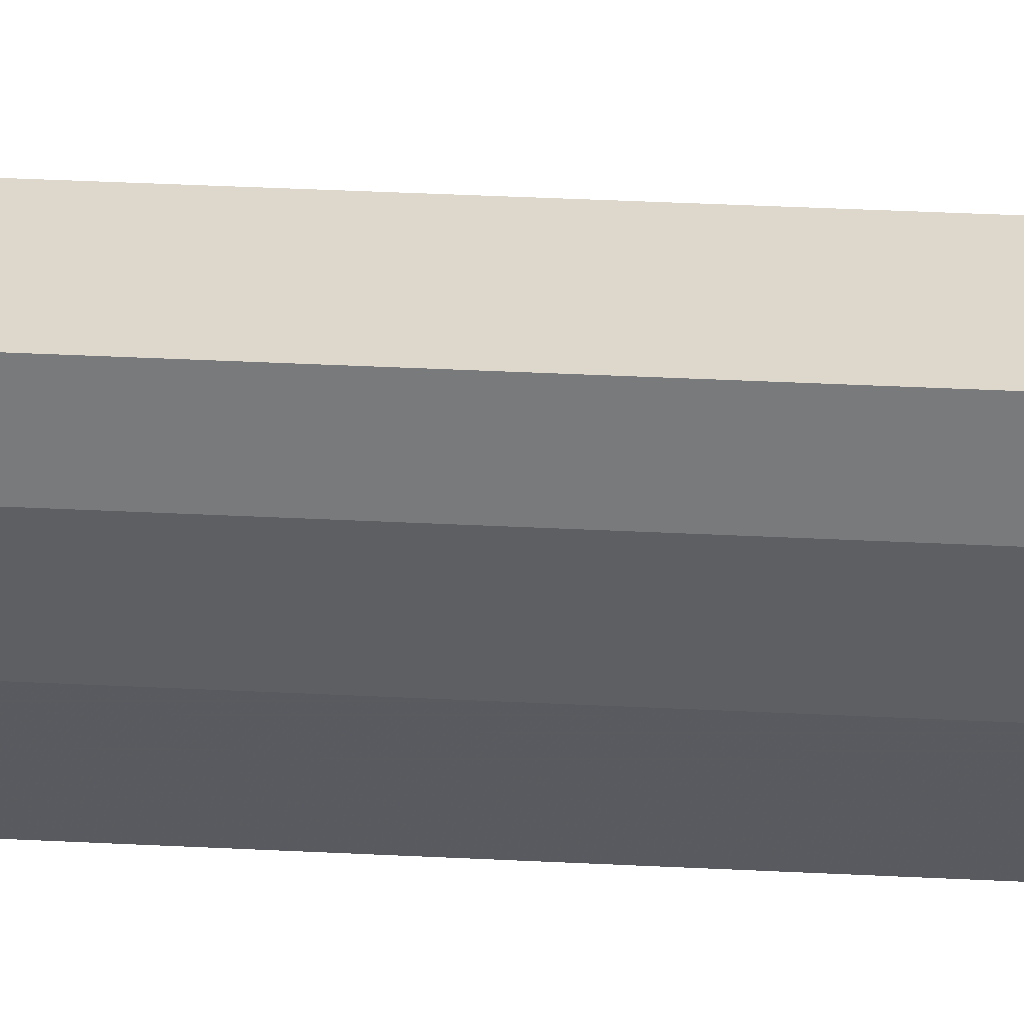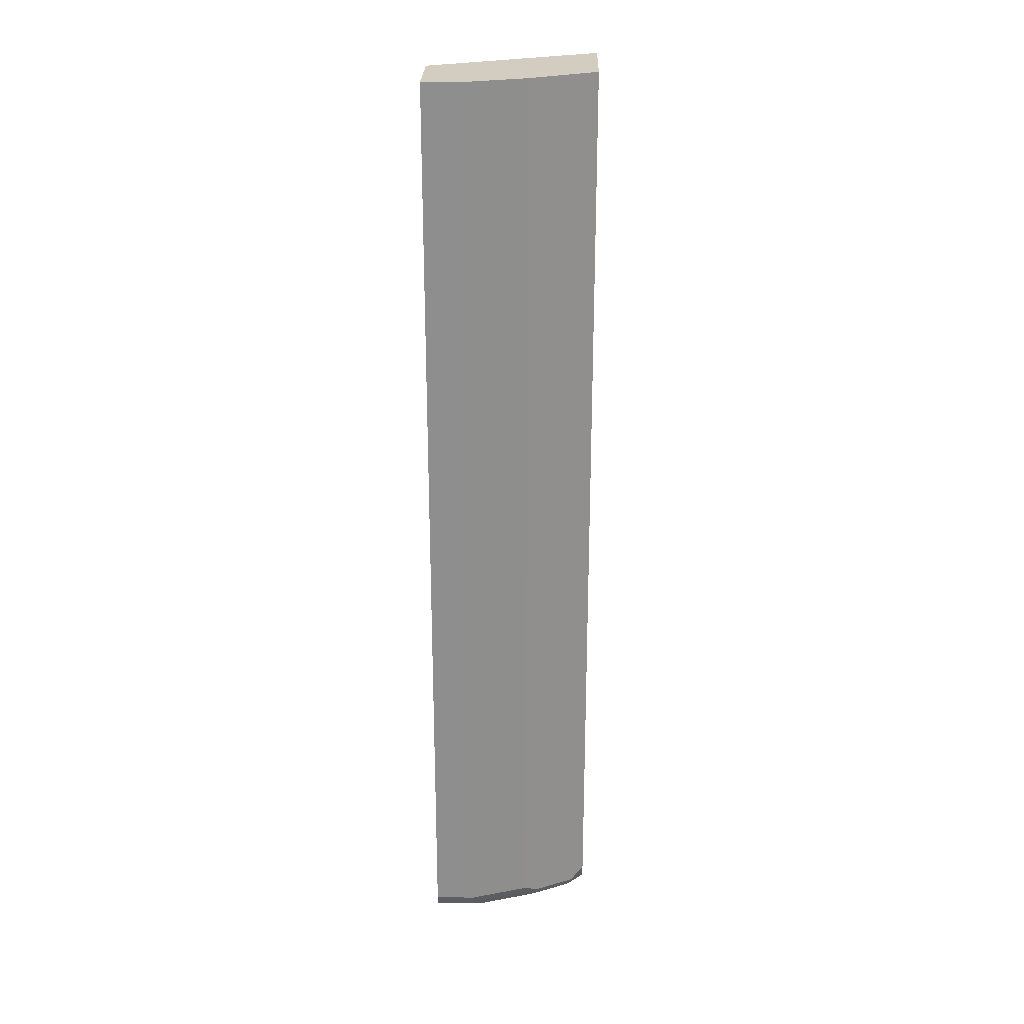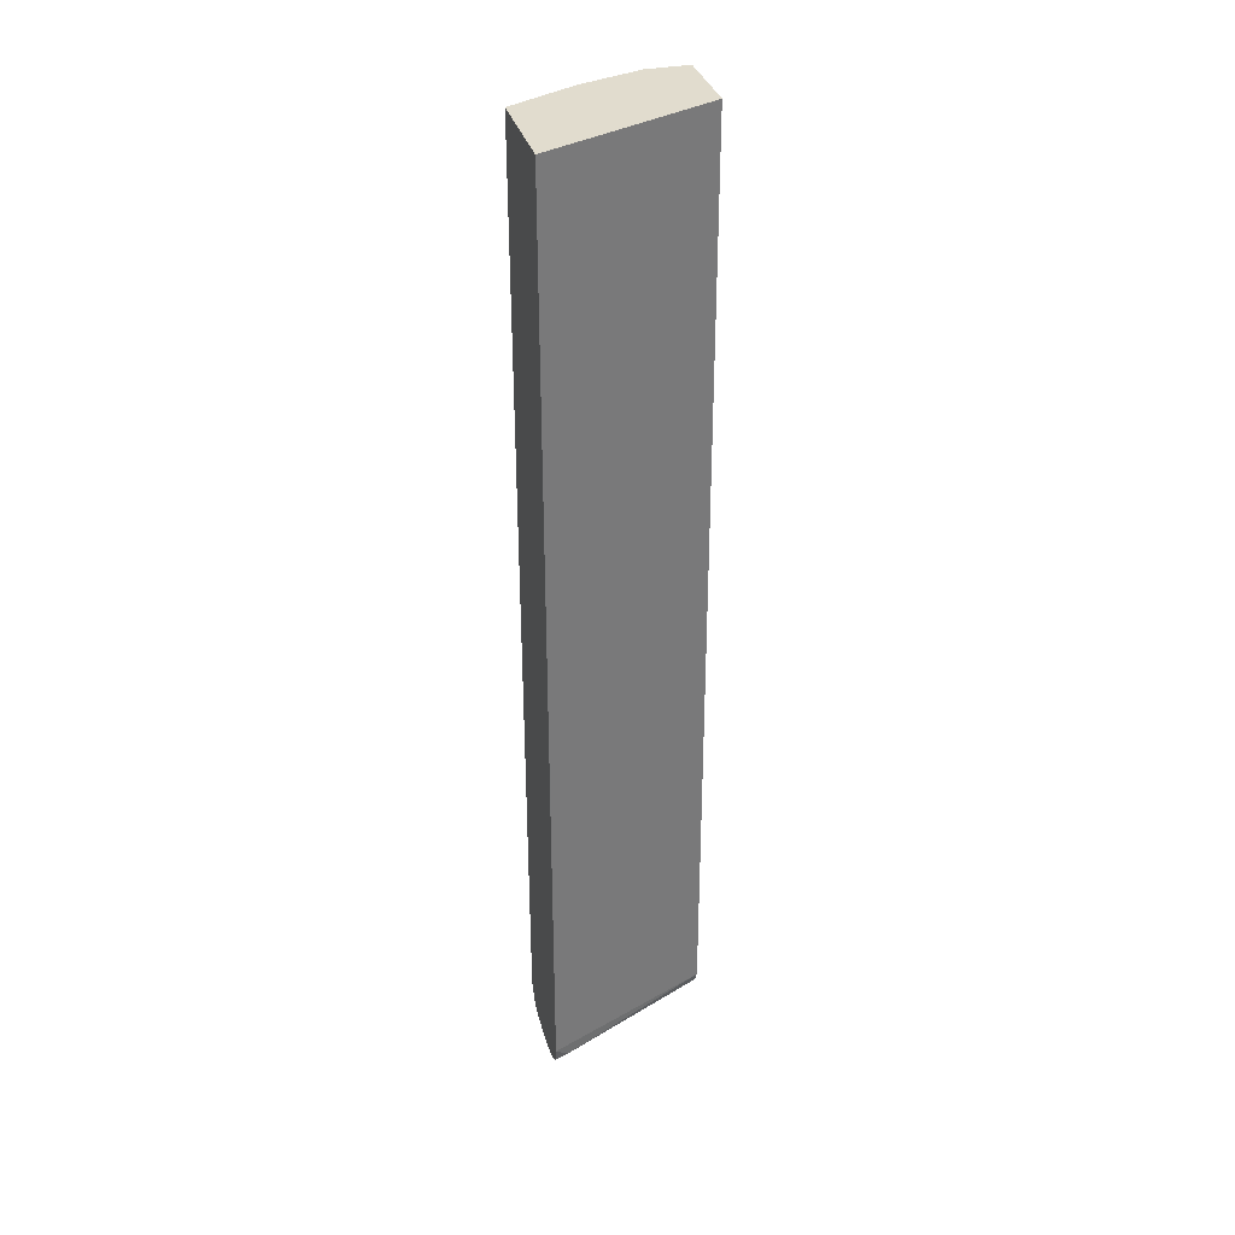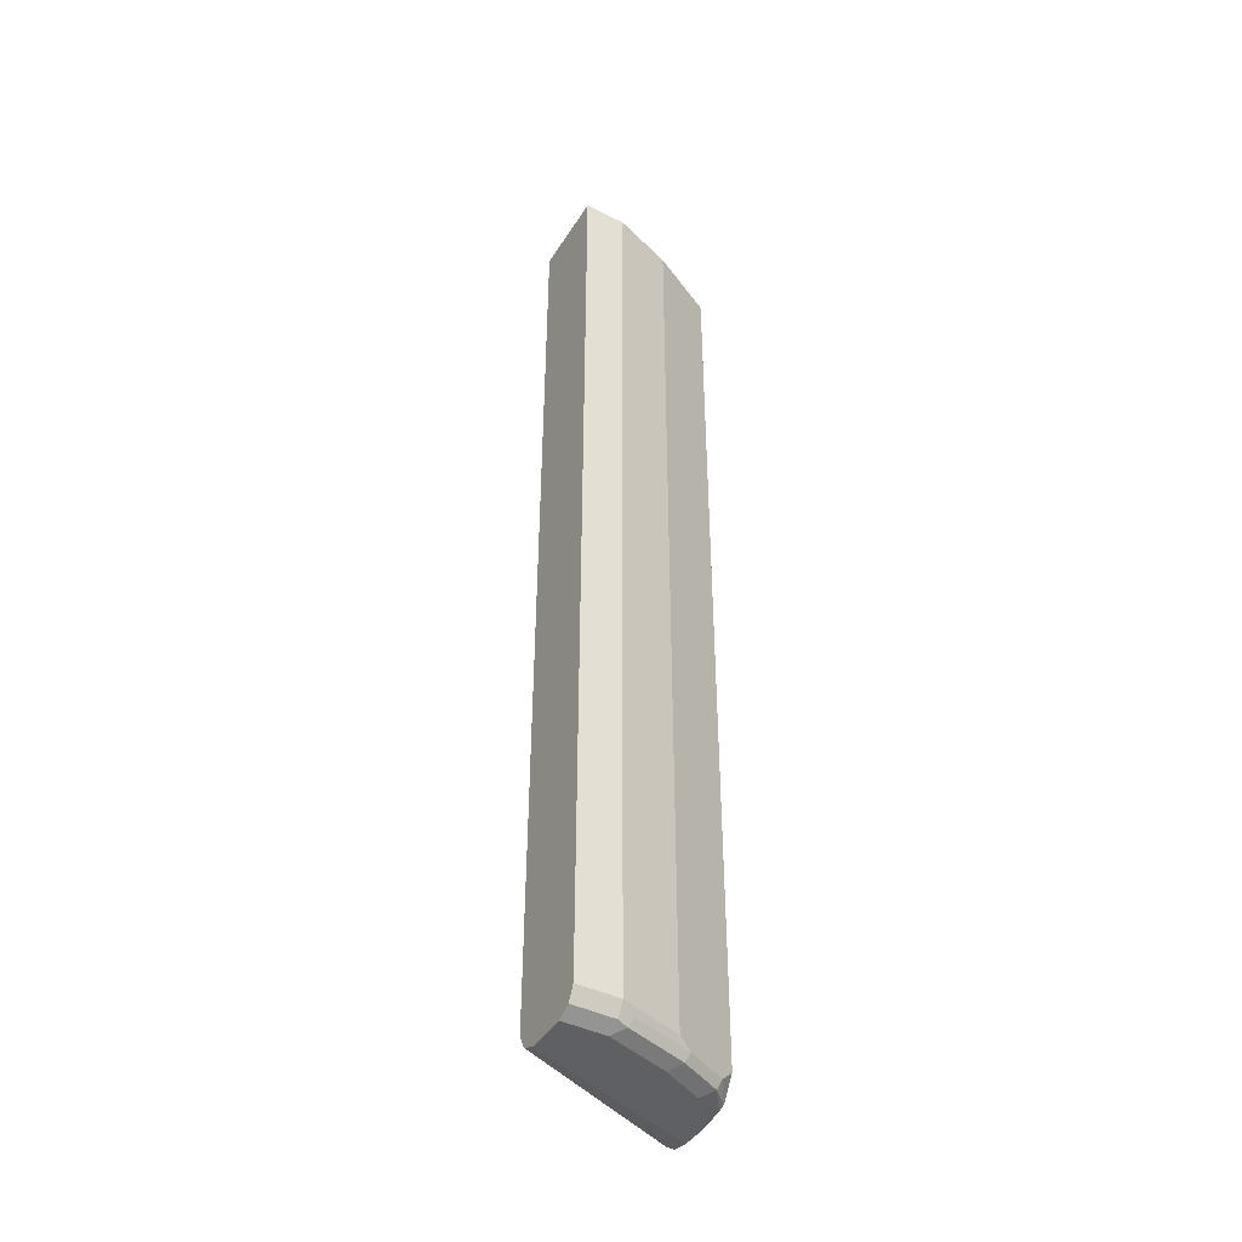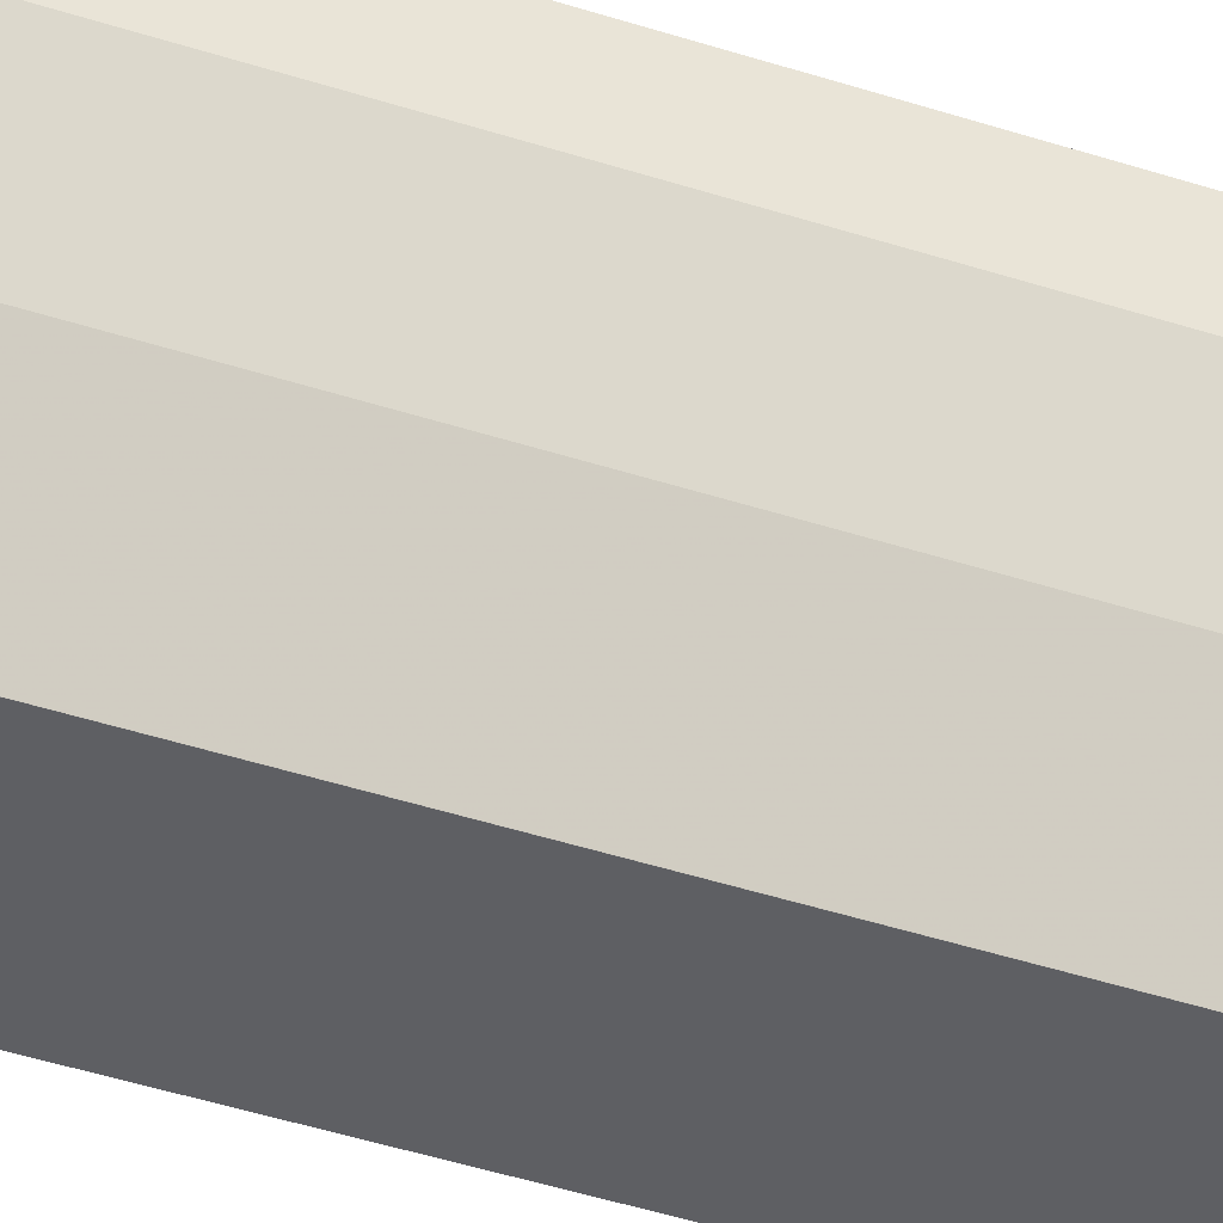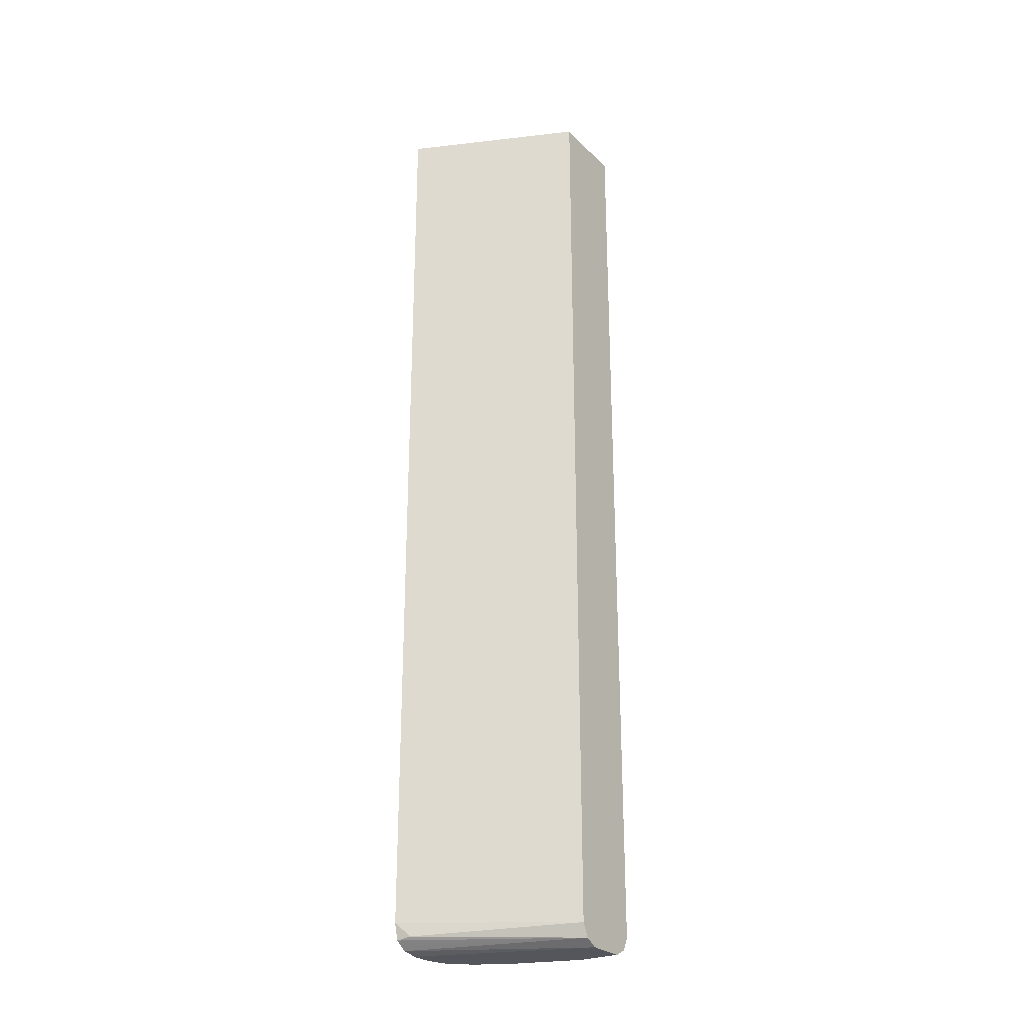
<metadata>
{"format":"obj","ext":"obj","renderer":"f3d","projection":"perspective","resolution":1024,"background":"white","views":[{"elev":31.4,"azim":94.3,"up":"+Z"},{"elev":24.8,"azim":91.5,"up":"+Y"},{"elev":34.1,"azim":-105.4,"up":"+Y"},{"elev":-43.4,"azim":59.8,"up":"+Y"},{"elev":-41.2,"azim":68.0,"up":"+Z"},{"elev":-26.2,"azim":-56.0,"up":"+Y"}]}
</metadata>
<code>
v 0.2193 -0.917 -0.0792
v 0.2591 -0.917 -0.0792
v 0.206 -0.9103 -0.0792
v 0.1422 -0.9143 -0.2459
v 0.1595 -0.917 -0.2392
v 0.2591 -0.917 -0.1196
v 0.2721 -0.9105 -0.0792
v 0.1993 -0.897 -0.0792
v 0.1329 -0.9036 -0.2326
v 0.1302 -0.9063 -0.2459
v 0.1362 -0.9103 -0.2459
v 0.1595 -0.917 -0.2459
v 0.2392 -0.917 -0.1794
v 0.2691 -0.912 -0.1296
v 0.2724 -0.9103 -0.1196
v 0.2724 -0.9103 -0.0792
v 0.1262 -0.8903 -0.2459
v 0.1993 0.02984 -0.0792
v 0.1794 -0.917 -0.2459
v 0.2193 -0.917 -0.2193
v 0.2492 -0.912 -0.1894
v 0.2724 -0.9036 -0.1329
v 0.2791 -0.897 -0.1196
v 0.2791 -0.897 -0.0792
v 0.1262 0.02984 -0.2459
v 0.2791 0.02984 -0.0792
v 0.1993 -0.917 -0.2392
v 0.206 -0.9136 -0.2459
v 0.2292 -0.912 -0.2292
v 0.2525 -0.9036 -0.1927
v 0.2591 -0.897 -0.1794
v 0.2791 0.02984 -0.1196
v 0.2259 0.02984 -0.2459
v 0.2126 -0.9111 -0.2459
v 0.2326 -0.9036 -0.2326
v 0.2458 -0.8904 -0.206
v 0.2591 0.02984 -0.1794
v 0.2259 0.02984 -0.2459
v 0.2259 -0.8904 -0.2459
v 0.2159 -0.9065 -0.2459
v 0.2259 -0.8904 -0.2459
v 0.2458 0.02984 -0.206
f 20 28 29
f 20 27 28
f 18 32 37
f 19 28 27
f 18 33 25
f 18 38 33
f 18 42 38
f 18 37 42
f 14 23 15
f 15 24 16
f 15 23 24
f 14 22 23
f 14 30 22
f 14 21 30
f 21 29 35
f 13 29 21
f 18 26 32
f 21 35 30
f 31 36 42
f 39 41 40
f 13 20 29
f 36 38 42
f 36 41 38
f 35 40 41
f 34 40 35
f 33 41 39
f 33 38 41
f 31 42 37
f 30 36 31
f 30 41 36
f 30 35 41
f 29 34 35
f 28 34 29
f 23 26 24
f 23 32 26
f 23 37 32
f 23 31 37
f 22 30 23
f 9 17 10
f 23 30 31
f 8 18 25
f 2 6 7
f 1 6 2
f 1 13 6
f 1 20 13
f 1 27 20
f 1 19 27
f 1 5 12
f 1 4 5
f 1 3 4
f 1 8 3
f 1 18 8
f 1 26 18
f 1 24 26
f 1 16 24
f 1 7 16
f 1 2 7
f 8 25 17
f 3 8 9
f 3 9 10
f 1 12 19
f 3 11 4
f 3 10 11
f 7 15 16
f 7 14 15
f 6 14 7
f 6 21 14
f 6 13 21
f 4 28 19
f 4 34 28
f 4 19 12
f 4 39 40
f 8 17 9
f 4 33 39
f 4 25 33
f 4 17 25
f 4 10 17
f 4 11 10
f 4 12 5
f 4 40 34

</code>
